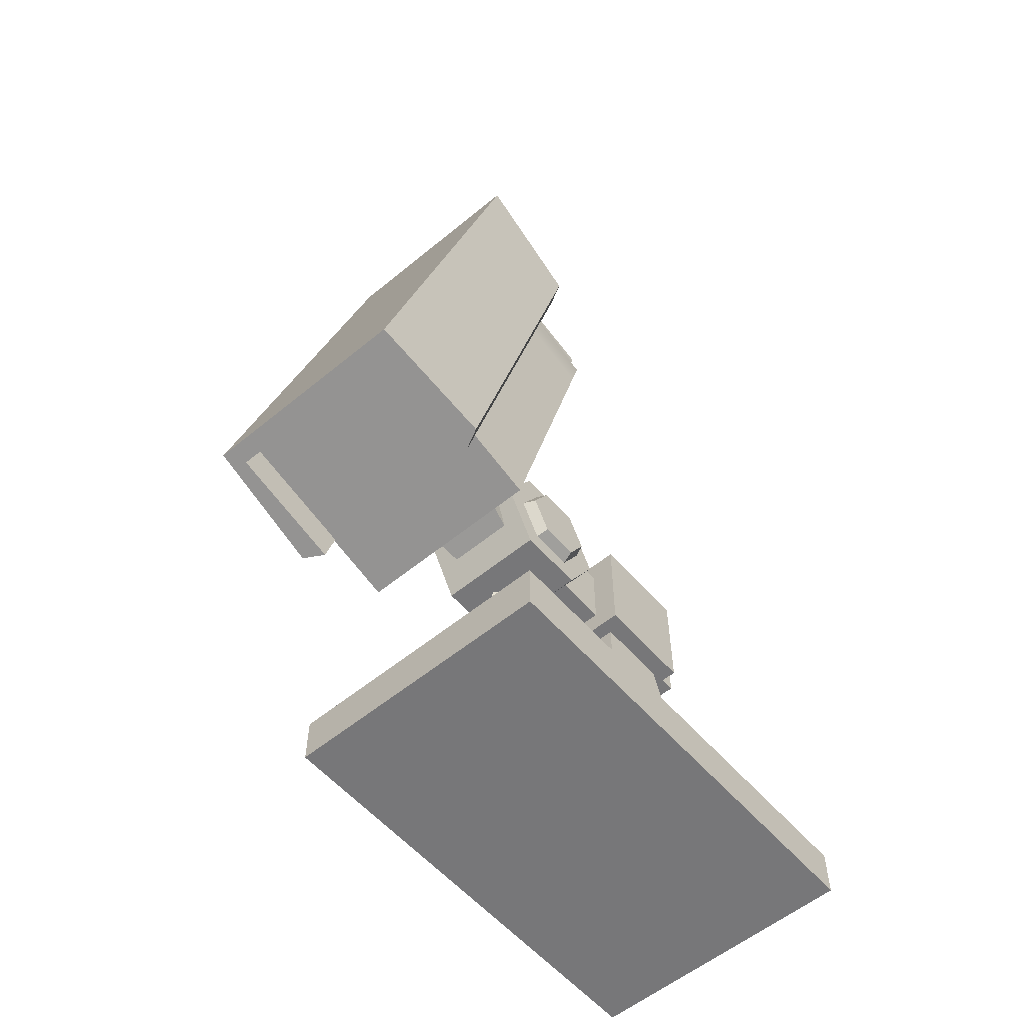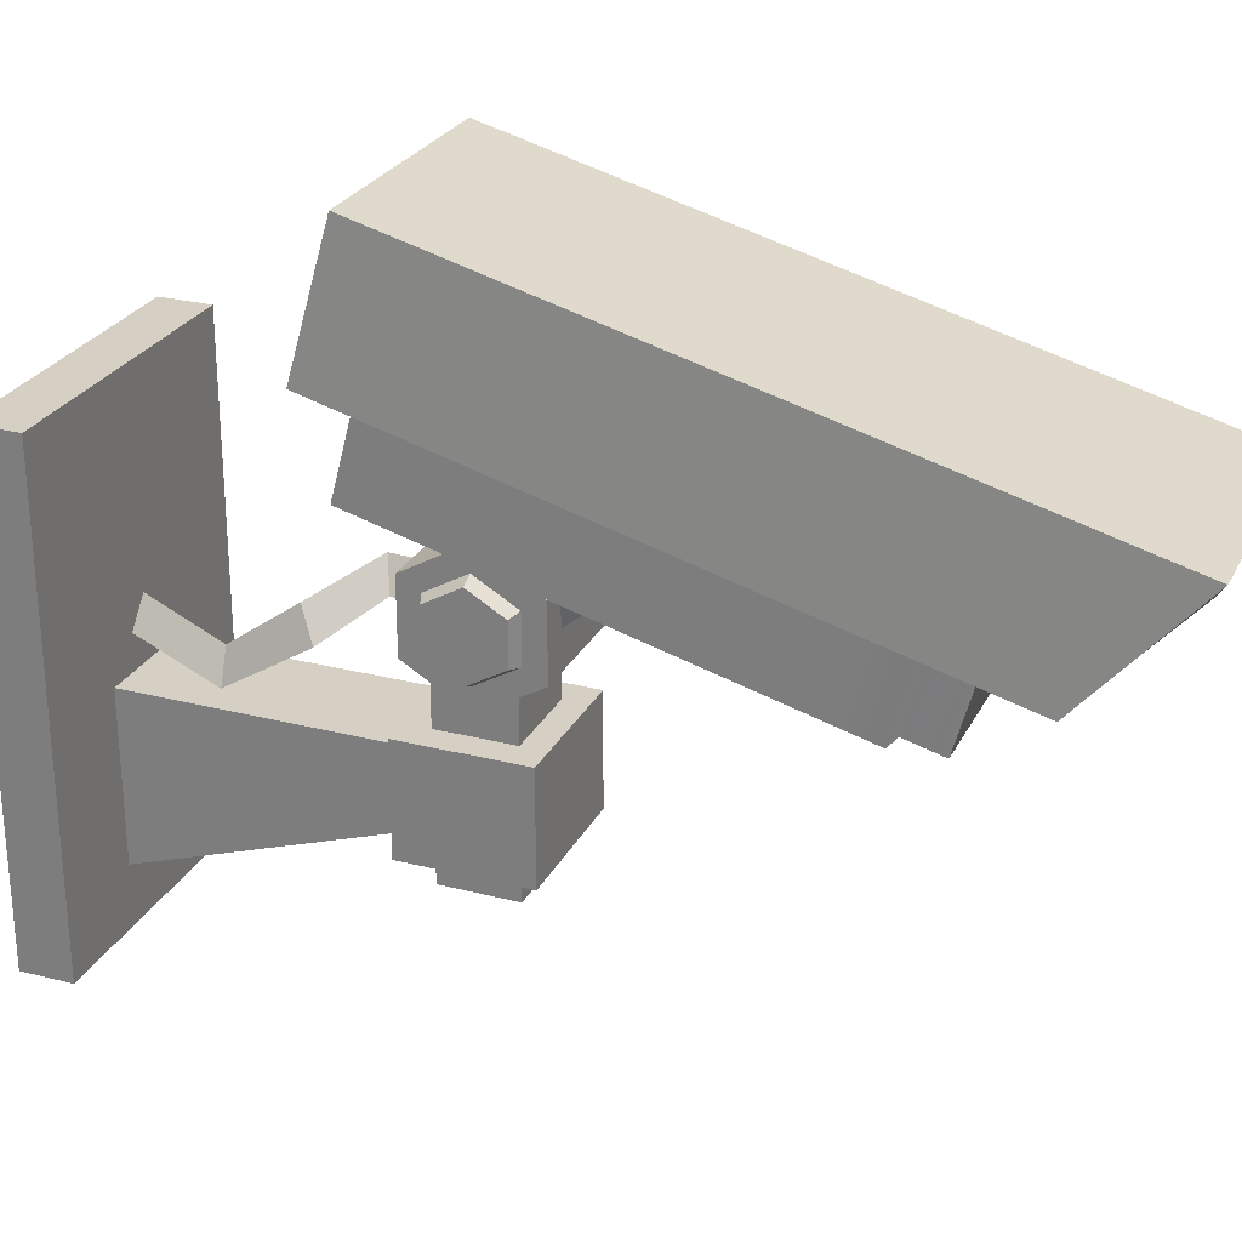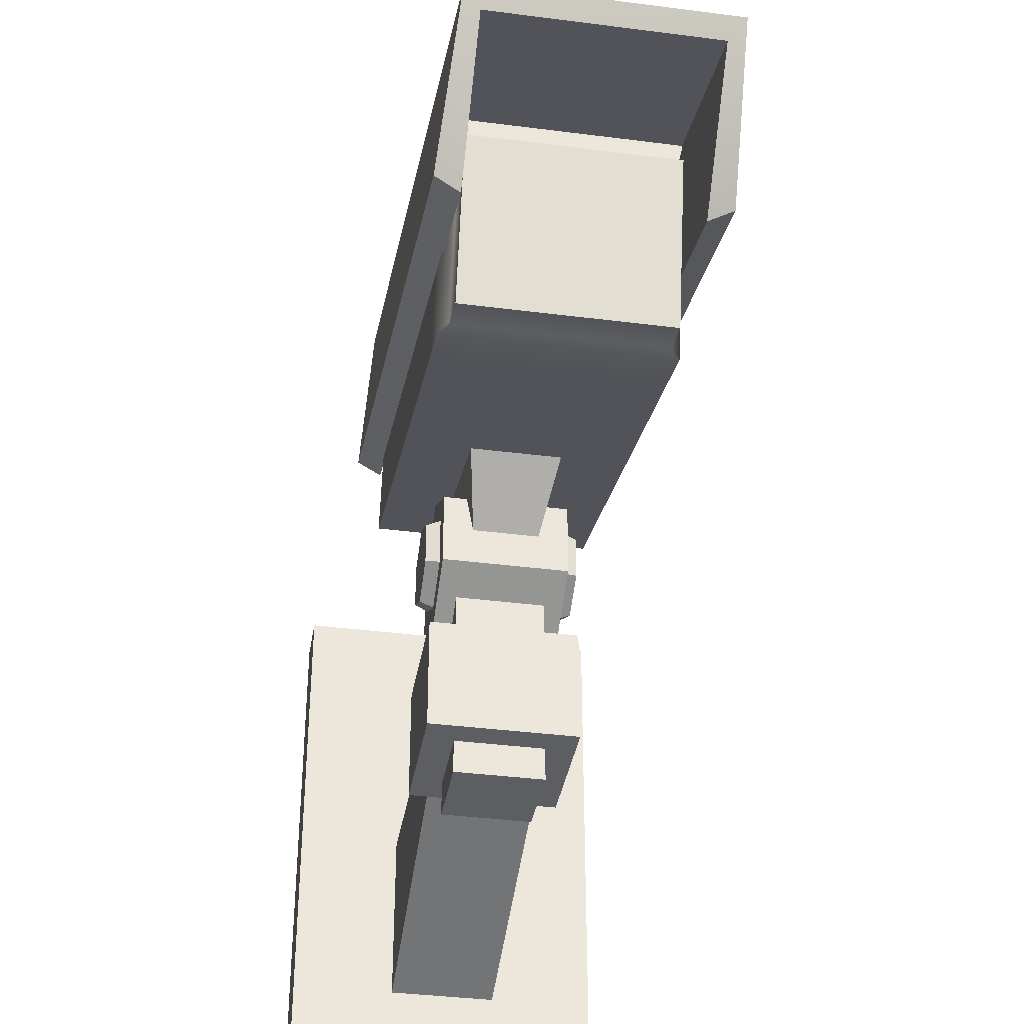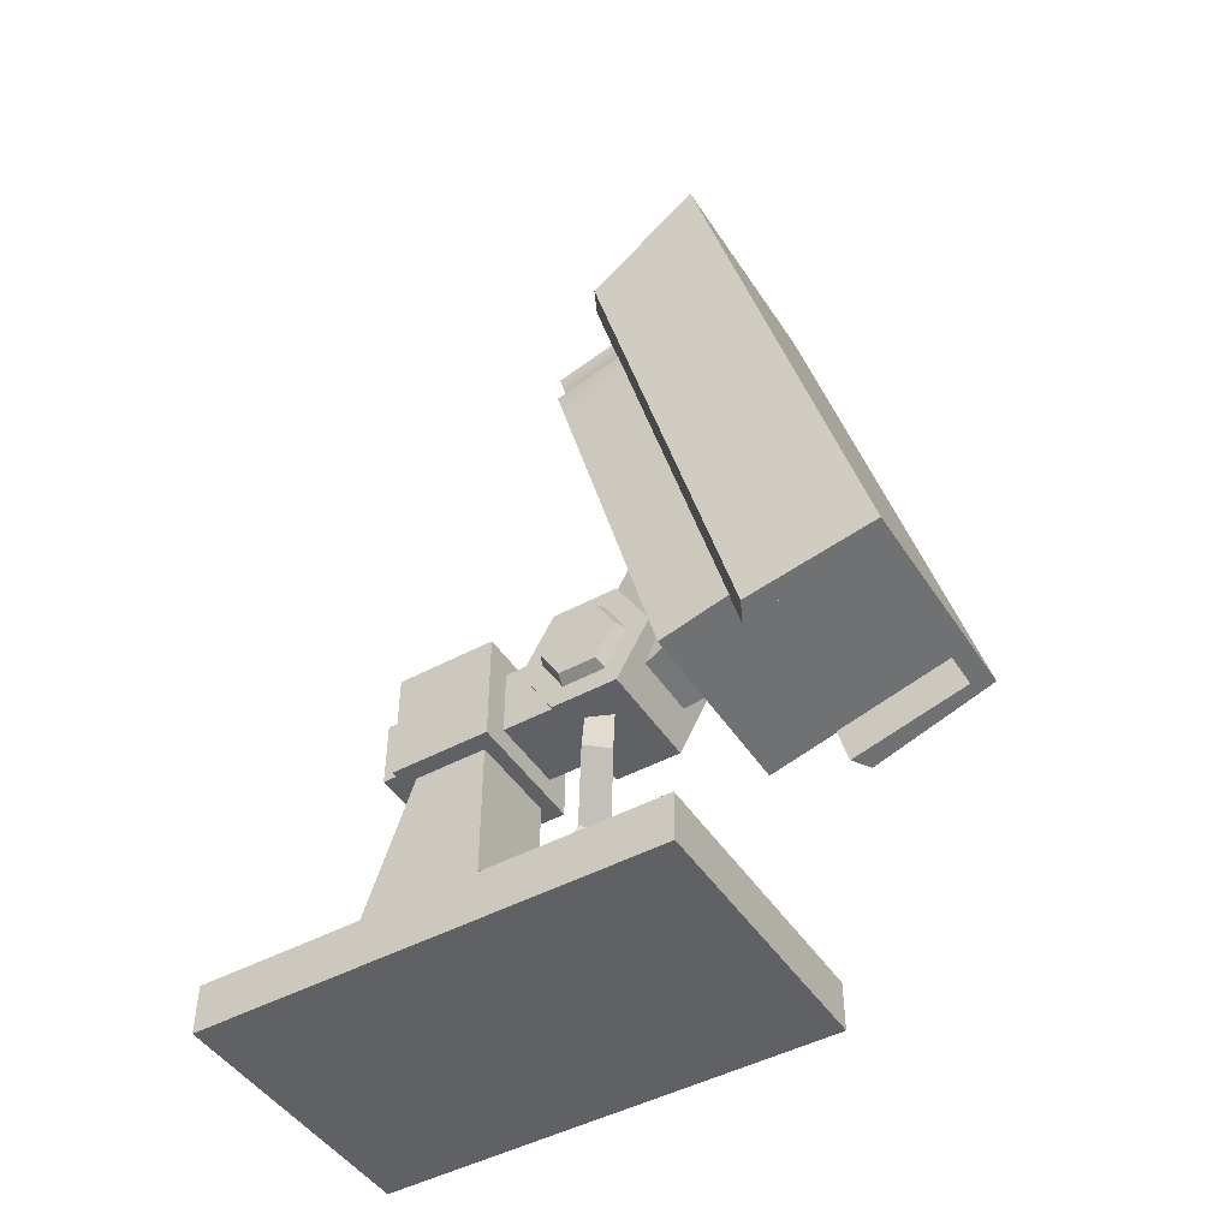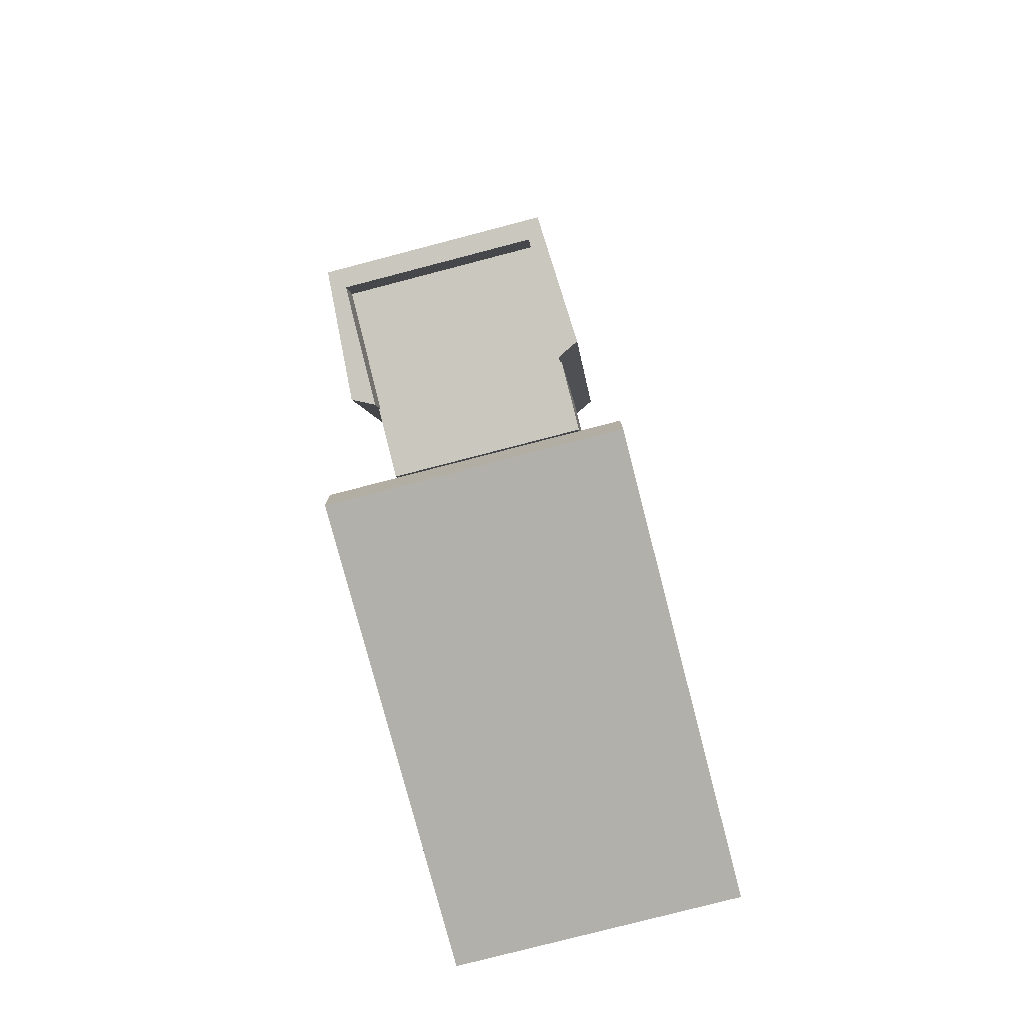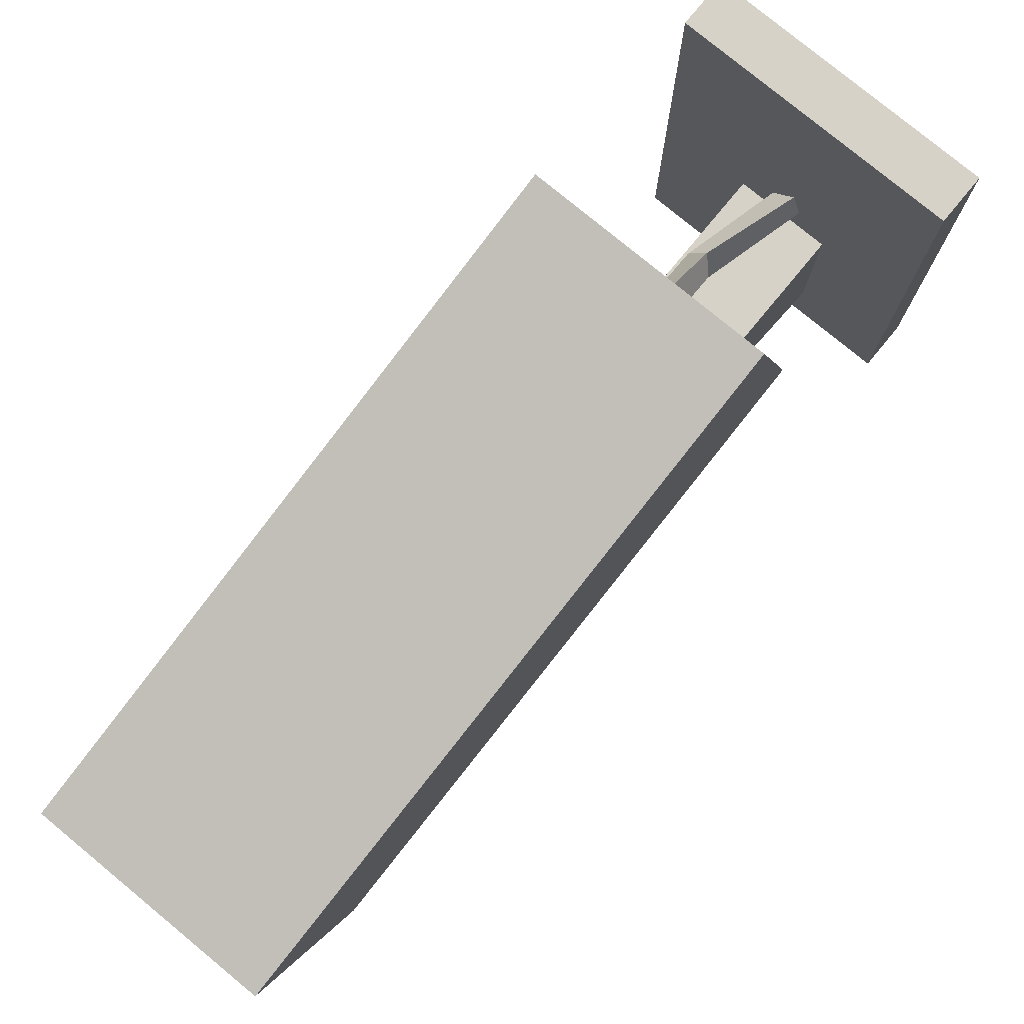
<metadata>
{"format":"obj","ext":"obj","renderer":"f3d","projection":"perspective","resolution":1024,"background":"white","views":[{"elev":-57.2,"azim":-139.5,"up":"+Z"},{"elev":26.4,"azim":-68.0,"up":"+Y"},{"elev":-37.3,"azim":-9.4,"up":"+Y"},{"elev":-46.8,"azim":121.5,"up":"+Z"},{"elev":-78.4,"azim":-165.4,"up":"+Z"},{"elev":78.4,"azim":39.5,"up":"+Y"}]}
</metadata>
<code>
v -2.735 6.761 7.516
v -0.8154 7.121 8.033
v -1.621 8.632 7.302
v 0.3596 9.584 1.565
v -1.01 7.929 1.565
v 1.01 7.929 1.565
v -2.362 9.801 12.55
v -0.4522 10.15 11.99
v -1.585 11.7 11.55
v 0.2929 11.87 15.44
v 2.29 12.06 15.2
v 1.407 13.67 14.84
v -0.1975 11.95 18.27
v 1.822 11.99 18.32
v 1.133 13.64 18.38
v 3.624 15.24 17.73
v 3.624 10.79 17.73
v 3.624 8.569 21.59
v 3.624 10.79 25.44
v 3.624 15.24 25.44
v 3.624 17.47 21.59
v -3.624 15.24 17.73
v -3.624 10.79 17.73
v -3.624 8.569 21.59
v -3.624 10.79 25.44
v -3.624 15.24 25.44
v -3.624 17.47 21.59
v -9.031 -8.111 1.6
v 9.031 -8.111 1.6
v -9.031 21.91 1.6
v 9.031 21.91 1.6
v -9.031 21.91 -1.6
v 9.031 21.91 -1.6
v -9.031 -8.111 -1.6
v 9.031 -8.111 -1.6
v -3.066 -4.448 1.6
v 3.066 -4.448 1.6
v 3.066 5.793 1.6
v -3.066 5.793 1.6
v -3.066 0.9252 17.33
v 3.066 0.9252 17.33
v 3.066 5.793 17.33
v -3.066 5.793 17.33
v -4.231 0 17.33
v 4.231 0 17.33
v 4.231 6.718 17.33
v -4.231 6.718 17.33
v -4.231 0 24.97
v 4.231 0 24.97
v 4.231 6.718 24.97
v -4.231 6.718 24.97
v -2.55 0 18.84
v 2.55 0 18.84
v 2.55 0 23.45
v -2.55 0 23.45
v -2.55 6.718 18.84
v 2.55 6.718 18.84
v -2.55 6.718 23.45
v 2.55 6.718 23.45
v -2.55 -1.987 18.84
v 2.55 -1.987 18.84
v 2.55 -1.987 23.45
v -2.55 -1.987 23.45
v -2.55 11.7 18.84
v 2.55 11.7 18.84
v -2.55 11.7 23.45
v 2.55 11.7 23.45
v 3.624 14.48 19.05
v 3.624 11.55 19.05
v 3.624 10.09 21.59
v 3.624 11.55 24.12
v 3.624 14.48 24.12
v 3.624 15.95 21.59
v -3.624 14.48 19.05
v -3.624 11.55 19.05
v -3.624 10.09 21.59
v -3.624 11.55 24.12
v -3.624 14.48 24.12
v -3.624 15.95 21.59
v 4.412 14.3 19.36
v 4.412 11.74 19.36
v 4.412 13.02 21.59
v 4.412 10.45 21.59
v 4.412 11.74 23.81
v 4.412 14.3 23.81
v 4.412 15.59 21.59
v -4.412 14.3 19.36
v -4.412 11.74 19.36
v -4.412 13.02 21.59
v -4.412 10.45 21.59
v -4.412 11.74 23.81
v -4.412 14.3 23.81
v -4.412 15.59 21.59
f 5 6 2 1
f 2 6 4 3
f 4 5 1 3
f 1 2 8 7
f 2 3 9 8
f 9 3 1 7
f 7 8 11 10
f 8 9 12 11
f 12 9 7 10
f 10 11 14 13
f 11 12 15 14
f 13 15 12 10
f 16 17 23 22
f 17 18 24 23
f 18 19 25 24
f 19 20 26 25
f 20 21 27 26
f 21 16 22 27
f 81 80 82
f 83 81 82
f 84 83 82
f 85 84 82
f 86 85 82
f 80 86 82
f 87 88 89
f 88 90 89
f 90 91 89
f 91 92 89
f 92 93 89
f 93 87 89
f 48 49 50 51
f 30 31 33 32
f 32 33 35 34
f 34 35 29 28
f 29 35 33 31
f 34 28 30 32
f 28 29 37 36
f 29 31 38 37
f 31 30 39 38
f 30 28 36 39
f 36 37 41 40
f 37 38 42 41
f 38 39 43 42
f 39 36 40 43
f 40 41 45 44
f 41 42 46 45
f 42 43 47 46
f 43 40 44 47
f 60 61 62 63
f 45 46 50 49
f 65 64 66 67
f 47 44 48 51
f 44 45 53 52
f 45 49 54 53
f 49 48 55 54
f 48 44 52 55
f 46 47 56 57
f 47 51 58 56
f 51 50 59 58
f 50 46 57 59
f 52 53 61 60
f 53 54 62 61
f 54 55 63 62
f 55 52 60 63
f 57 56 64 65
f 56 58 66 64
f 58 59 67 66
f 59 57 65 67
f 17 16 68 69
f 18 17 69 70
f 19 18 70 71
f 20 19 71 72
f 21 20 72 73
f 16 21 73 68
f 22 23 75 74
f 23 24 76 75
f 24 25 77 76
f 25 26 78 77
f 26 27 79 78
f 27 22 74 79
f 69 68 80 81
f 70 69 81 83
f 71 70 83 84
f 72 71 84 85
f 73 72 85 86
f 68 73 86 80
f 74 75 88 87
f 75 76 90 88
f 76 77 91 90
f 77 78 92 91
f 78 79 93 92
f 79 74 87 93
v -5.847 12.26 45.34
v 5.847 12.26 45.34
v -5.847 21.83 47.91
v 5.847 21.83 47.91
v -6.41 32.37 19.4
v 6.41 32.37 19.4
v -6.41 19.63 15.98
v 6.41 19.63 15.98
v -6.41 25.86 43.69
v 6.41 25.86 43.69
v 6.41 13.12 40.27
v -6.41 13.12 40.27
v -6.41 25.23 46.06
v 6.41 25.23 46.06
v 6.41 12.48 42.65
v -6.41 12.48 42.65
v -5.847 22.45 45.6
v 5.847 22.45 45.6
v 5.847 12.87 43.04
v -5.847 12.87 43.04
v -3.862 13.88 45.78
v 3.862 13.88 45.78
v 3.862 20.21 47.47
v -3.862 20.21 47.47
v -6.41 18.84 18.93
v 6.41 18.84 18.93
v 6.41 31.58 22.35
v -6.41 31.58 22.35
v -6.313 22.19 56.18
v 6.313 22.19 56.18
v 6.313 15.38 50.11
v -6.313 15.38 50.11
v -6.313 24.9 14.57
v 6.313 24.9 14.57
v 6.313 32.77 16.68
v -6.313 32.77 16.68
v -7.249 23.34 56.86
v 7.249 23.34 56.86
v 7.249 34.02 17.02
v -7.249 34.02 17.02
v 7.753 16.04 50.43
v 7.753 25.6 14.76
v -7.753 25.6 14.76
v -7.753 16.04 50.43
v -2.606 18.45 20.37
v 2.606 18.45 20.37
v 2.606 16.13 29.05
v -2.606 16.13 29.05
v -1.698 13.66 18.73
v 1.698 13.66 18.73
v 1.698 12.15 24.38
v -1.698 12.15 24.38
f 114 115 116 117
f 98 99 101 100
f 142 143 144 145
f 103 104 119 120
f 121 118 105 102
f 107 108 104 103
f 105 104 108 109
f 102 105 109 106
f 110 111 107 106
f 111 112 108 107
f 109 108 112 113
f 106 109 113 110
f 96 97 111 110
f 95 112 111 97
f 113 112 95 94
f 110 113 94 96
f 94 95 115 114
f 95 97 116 115
f 97 96 117 116
f 96 94 114 117
f 100 101 119 118
f 120 119 101 99
f 100 118 121 98
f 130 131 132 133
f 131 134 135 132
f 133 136 137 130
f 122 129 128 123
f 123 128 127 124
f 129 122 125 126
f 122 123 131 130
f 128 129 133 132
f 123 124 134 131
f 124 127 135 134
f 127 128 132 135
f 129 126 136 133
f 126 125 137 136
f 125 122 130 137
f 118 119 139 138
f 119 104 140 139
f 104 105 141 140
f 105 118 138 141
f 138 139 143 142
f 139 140 144 143
f 140 141 145 144
f 141 138 142 145

</code>
